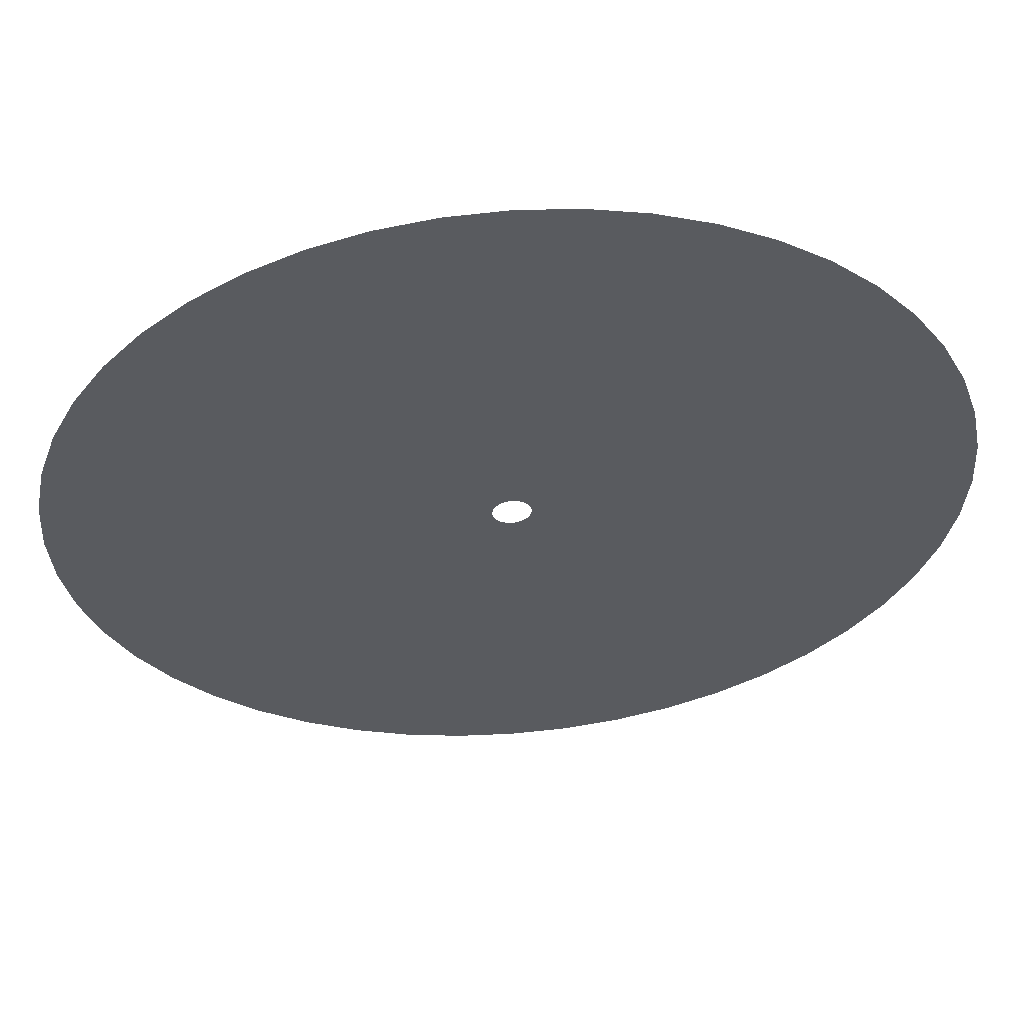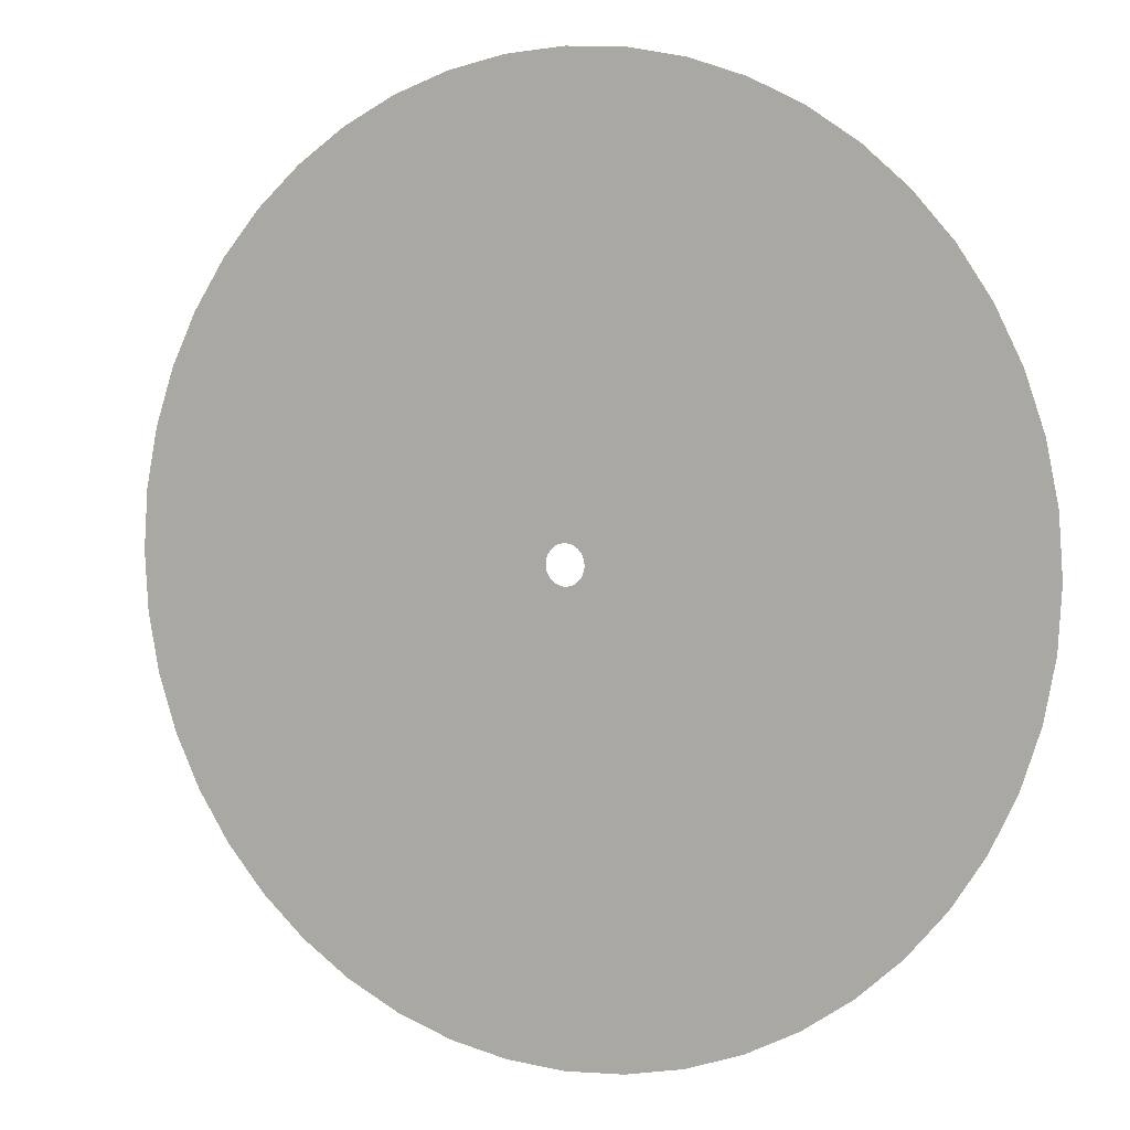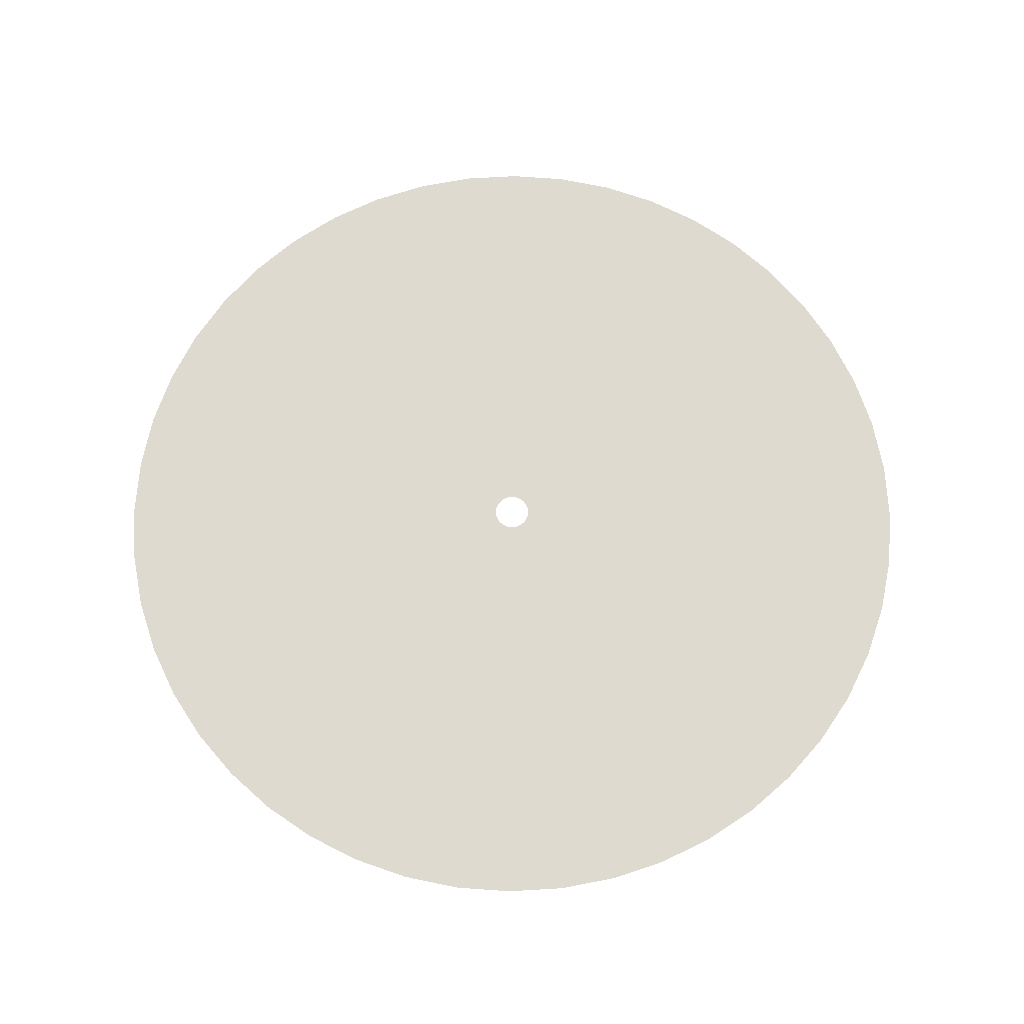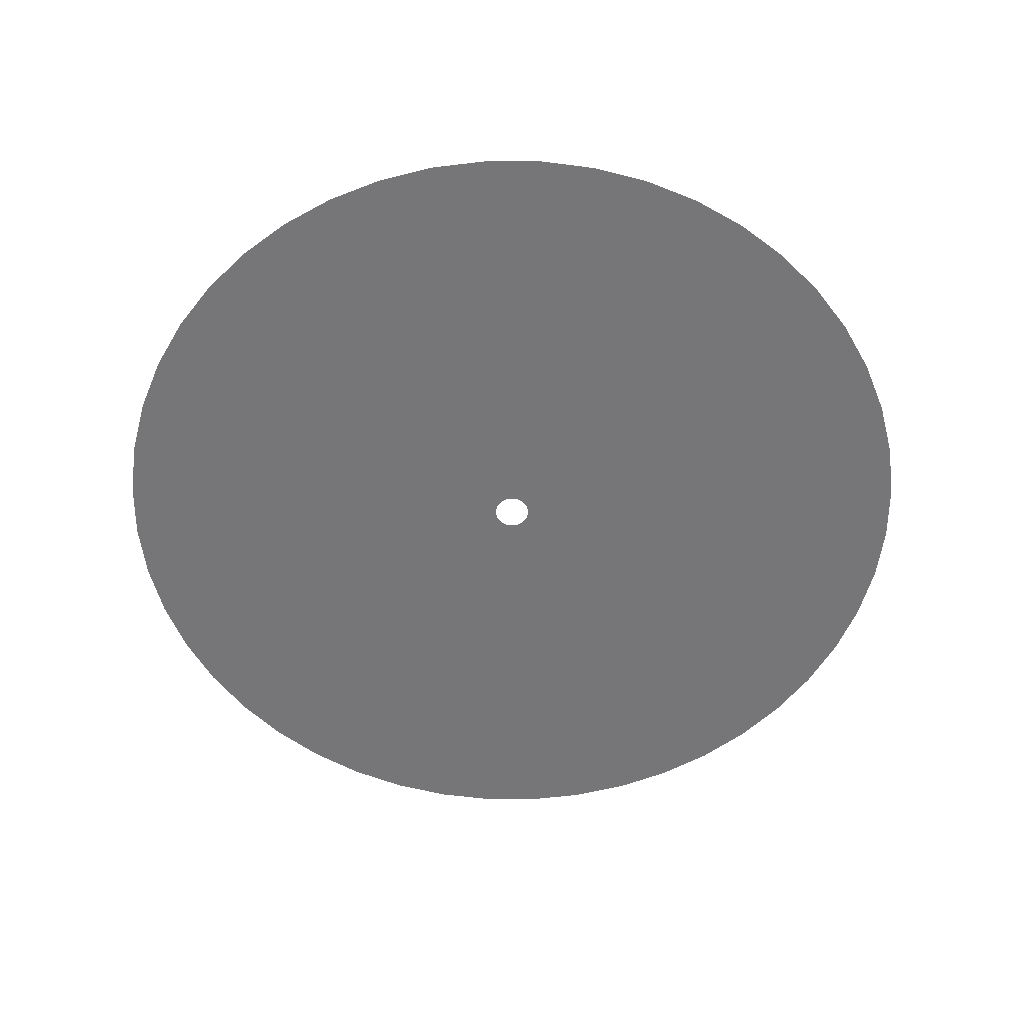
<metadata>
{"format":"obj","ext":"obj","renderer":"f3d","projection":"perspective","resolution":1024,"background":"white","views":[{"elev":56.7,"azim":-4.6,"up":"+Y"},{"elev":4.0,"azim":27.5,"up":"+Y"},{"elev":70.6,"azim":-82.1,"up":"+Z"},{"elev":-56.9,"azim":-64.0,"up":"+Z"}]}
</metadata>
<code>
g SM_VFX_BadgeGlow
v -26.11 -198.3 -0.002001
v 7.903e-05 -161.7 -0.002004
v 9.775e-05 -200 -0.002004
v -21.11 -160.3 -0.002001
v 6.031e-05 -123.4 -0.002003
v -41.85 -156.2 -0.002002
v -51.76 -193.2 -0.002002
v -76.54 -184.8 -0.002003
v -16.11 -122.3 -0.002001
v 4.159e-05 -85.1 -0.002003
v -61.88 -149.4 -0.002003
v -100 -173.2 -0.002001
v -11.11 -84.37 -0.002001
v 2.287e-05 -46.8 -0.002002
v -31.94 -119.2 -0.002002
v -80.85 -140 -0.002001
v -121.8 -158.7 -0.002004
v -6.109 -46.4 -0.002001
v 4.154e-06 -8.5 -0.002001
v -1.109 -8.427 -0.002001
v -22.03 -82.2 -0.002002
v -47.22 -114 -0.002002
v -12.11 -45.21 -0.002001
v -2.2 -8.21 -0.002001
v -98.44 -128.3 -0.002003
v -141.4 -141.4 -0.002003
v -32.57 -78.62 -0.002002
v -17.91 -43.24 -0.002002
v -3.253 -7.853 -0.002001
v -61.7 -106.9 -0.002001
v -23.4 -40.53 -0.002001
v -4.25 -7.361 -0.002002
v -42.55 -73.7 -0.002001
v -75.12 -97.9 -0.002003
v -114.3 -114.3 -0.002002
v -28.49 -37.13 -0.002002
v -5.174 -6.744 -0.002002
v -51.81 -67.51 -0.002002
v -128.3 -98.44 -0.002002
v -158.7 -121.8 -0.002002
v -173.2 -100 -0.002002
v -87.26 -87.26 -0.002002
v -33.09 -33.09 -0.002002
v -6.01 -6.01 -0.002002
v -60.17 -60.17 -0.002002
v -140 -80.85 -0.002002
v -184.8 -76.54 -0.002002
v -97.9 -75.12 -0.002002
v -37.13 -28.49 -0.002002
v -6.744 -5.174 -0.002002
v -67.51 -51.81 -0.002002
v -149.4 -61.88 -0.002002
v -193.2 -51.76 -0.002002
v -106.9 -61.7 -0.002002
v -40.53 -23.4 -0.002002
v -7.361 -4.25 -0.002002
v -73.7 -42.55 -0.002002
v -114 -47.22 -0.002002
v -156.2 -41.85 -0.002002
v -43.24 -17.91 -0.002002
v -7.853 -3.253 -0.002002
v -78.62 -32.57 -0.002002
v -160.3 -21.11 -0.002002
v -198.3 -26.11 -0.002002
v -200 7.788e-05 -0.002003
v -119.2 -31.94 -0.002002
v -45.21 -12.11 -0.002002
v -8.21 -2.2 -0.002002
v -82.2 -22.03 -0.002002
v -161.7 6.297e-05 -0.002003
v -198.3 26.11 -0.002003
v -122.3 -16.11 -0.002002
v -46.4 -6.109 -0.002002
v -8.427 -1.109 -0.002003
v -84.37 -11.11 -0.002002
v -160.3 21.11 -0.002003
v -193.2 51.76 -0.002004
v -123.4 4.805e-05 -0.002003
v -46.8 1.822e-05 -0.002003
v -8.5 3.31e-06 -0.002003
v -85.1 3.314e-05 -0.002003
v -156.2 41.85 -0.002003
v -184.8 76.54 -0.002004
v -122.3 16.11 -0.002003
v -46.4 6.109 -0.002003
v -8.427 1.109 -0.002003
v -84.37 11.11 -0.002003
v -149.4 61.88 -0.002004
v -173.2 100 -0.002004
v -119.2 31.94 -0.002003
v -45.21 12.11 -0.002003
v -8.21 2.2 -0.002003
v -82.2 22.03 -0.002003
v -114 47.22 -0.002004
v -140 80.85 -0.002004
v -43.24 17.91 -0.002003
v -7.853 3.253 -0.002003
v -78.62 32.57 -0.002003
v -128.3 98.44 -0.002003
v -158.7 121.8 -0.002003
v -106.9 61.7 -0.002004
v -40.53 23.4 -0.002003
v -7.361 4.25 -0.002003
v -73.7 42.55 -0.002004
v -114.3 114.3 -0.002003
v -141.4 141.4 -0.002003
v -121.8 158.7 -0.002002
v -97.9 75.12 -0.002004
v -37.13 28.49 -0.002004
v -6.744 5.174 -0.002004
v -67.51 51.81 -0.002004
v -98.44 128.3 -0.002002
v -100 173.2 -0.002004
v -87.26 87.26 -0.002003
v -33.09 33.09 -0.002004
v -6.01 6.01 -0.002004
v -60.17 60.17 -0.002003
v -80.85 140 -0.002004
v -76.54 184.8 -0.002002
v -75.12 97.9 -0.002003
v -28.49 37.13 -0.002003
v -5.174 6.744 -0.002004
v -51.81 67.51 -0.002003
v -61.88 149.4 -0.002003
v -51.76 193.2 -0.002004
v -61.7 106.9 -0.002004
v -23.4 40.53 -0.002004
v -4.25 7.361 -0.002004
v -42.55 73.7 -0.002004
v -41.85 156.2 -0.002004
v -26.11 198.3 -0.002005
v -47.22 114 -0.002003
v -17.91 43.24 -0.002004
v -3.253 7.853 -0.002004
v -32.57 78.62 -0.002003
v -21.11 160.3 -0.002004
v 3.894e-05 200 -0.002001
v -31.94 119.2 -0.002004
v -12.11 45.21 -0.002004
v -2.2 8.21 -0.002004
v -22.03 82.2 -0.002004
v 3.148e-05 161.7 -0.002002
v 26.11 198.3 -0.002005
v -16.11 122.3 -0.002004
v -6.109 46.4 -0.002004
v -1.109 8.427 -0.002004
v -11.11 84.37 -0.002004
v 21.11 160.3 -0.002004
v 51.76 193.2 -0.002004
v 2.403e-05 123.4 -0.002002
v 9.112e-06 46.8 -0.002003
v 1.655e-06 8.5 -0.002004
v 1.657e-05 85.1 -0.002003
v 41.85 156.2 -0.002004
v 76.54 184.8 -0.002002
v 16.11 122.3 -0.002004
v 6.109 46.4 -0.002004
v 1.109 8.427 -0.002004
v 11.11 84.37 -0.002004
v 61.88 149.4 -0.002003
v 100 173.2 -0.002004
v 31.94 119.2 -0.002004
v 12.11 45.21 -0.002004
v 2.2 8.21 -0.002004
v 22.03 82.2 -0.002004
v 80.85 140 -0.002004
v 121.8 158.7 -0.002002
v 47.22 114 -0.002003
v 17.91 43.24 -0.002004
v 3.253 7.853 -0.002004
v 32.57 78.62 -0.002003
v 61.7 106.9 -0.002004
v 98.44 128.3 -0.002002
v 23.4 40.53 -0.002004
v 4.25 7.361 -0.002004
v 42.55 73.7 -0.002004
v 114.3 114.3 -0.002003
v 141.4 141.4 -0.002003
v 158.7 121.8 -0.002003
v 75.12 97.9 -0.002003
v 28.49 37.13 -0.002003
v 5.174 6.744 -0.002004
v 51.81 67.51 -0.002003
v 87.26 87.26 -0.002003
v 128.3 98.44 -0.002003
v 33.09 33.09 -0.002004
v 6.01 6.01 -0.002004
v 60.17 60.17 -0.002003
v 140 80.85 -0.002004
v 173.2 100 -0.002004
v 184.8 76.54 -0.002004
v 97.9 75.12 -0.002004
v 37.13 28.49 -0.002004
v 6.744 5.174 -0.002004
v 67.51 51.81 -0.002004
v 106.9 61.7 -0.002004
v 149.4 61.88 -0.002004
v 40.53 23.4 -0.002003
v 7.361 4.25 -0.002003
v 73.7 42.55 -0.002004
v 156.2 41.85 -0.002003
v 193.2 51.76 -0.002004
v 198.3 26.11 -0.002003
v 114 47.22 -0.002004
v 43.24 17.91 -0.002003
v 7.853 3.253 -0.002003
v 78.62 32.57 -0.002003
v 160.3 21.11 -0.002003
v 200 2.247e-13 -0.002003
v 119.2 31.94 -0.002003
v 45.21 12.11 -0.002003
v 8.21 2.2 -0.002003
v 82.2 22.03 -0.002003
v 161.7 2.247e-13 -0.002003
v 198.3 -26.1 -0.002002
v 122.3 16.11 -0.002003
v 46.4 6.109 -0.002003
v 8.427 1.109 -0.002003
v 84.37 11.11 -0.002003
v 160.3 -21.11 -0.002002
v 193.2 -51.76 -0.002002
v 123.4 2.247e-13 -0.002003
v 46.8 2.247e-13 -0.002003
v 8.5 2.247e-13 -0.002003
v 85.1 2.247e-13 -0.002003
v 156.2 -41.85 -0.002002
v 184.8 -76.54 -0.002002
v 122.3 -16.11 -0.002002
v 46.4 -6.108 -0.002002
v 8.427 -1.109 -0.002003
v 84.37 -11.11 -0.002002
v 119.2 -31.94 -0.002002
v 149.4 -61.88 -0.002002
v 45.21 -12.11 -0.002002
v 8.21 -2.2 -0.002002
v 82.2 -22.03 -0.002002
v 140 -80.85 -0.002002
v 173.2 -100 -0.002002
v 158.7 -121.8 -0.002002
v 114 -47.22 -0.002002
v 43.24 -17.91 -0.002002
v 7.853 -3.253 -0.002002
v 78.62 -32.57 -0.002002
v 128.3 -98.44 -0.002002
v 141.4 -141.4 -0.002003
v 106.9 -61.7 -0.002002
v 40.53 -23.4 -0.002002
v 7.361 -4.25 -0.002002
v 73.7 -42.55 -0.002002
v 114.3 -114.3 -0.002002
v 121.8 -158.7 -0.002004
v 97.9 -75.12 -0.002002
v 37.13 -28.49 -0.002002
v 6.744 -5.174 -0.002002
v 67.51 -51.81 -0.002002
v 98.44 -128.3 -0.002003
v 100 -173.2 -0.002001
v 87.26 -87.26 -0.002002
v 33.09 -33.09 -0.002002
v 6.01 -6.01 -0.002002
v 60.17 -60.17 -0.002002
v 75.12 -97.9 -0.002003
v 80.85 -140 -0.002001
v 28.49 -37.13 -0.002002
v 5.174 -6.744 -0.002002
v 51.81 -67.51 -0.002002
v 61.88 -149.4 -0.002003
v 76.54 -184.8 -0.002003
v 51.76 -193.2 -0.002002
v 61.7 -106.9 -0.002001
v 23.4 -40.53 -0.002001
v 4.25 -7.361 -0.002002
v 42.55 -73.7 -0.002001
v 41.85 -156.2 -0.002002
v 26.11 -198.3 -0.002001
v 47.22 -114 -0.002002
v 17.91 -43.24 -0.002002
v 3.253 -7.853 -0.002001
v 32.57 -78.62 -0.002002
v 21.11 -160.3 -0.002001
v 9.775e-05 -200 -0.002004
v 7.903e-05 -161.7 -0.002004
v 31.94 -119.2 -0.002002
v 16.11 -122.3 -0.002001
v 6.031e-05 -123.4 -0.002003
v 22.03 -82.2 -0.002002
v 12.11 -45.21 -0.002001
v 2.2 -8.21 -0.002001
v 11.11 -84.37 -0.002001
v 4.159e-05 -85.1 -0.002003
v 6.109 -46.4 -0.002001
v 1.109 -8.427 -0.002001
v 2.287e-05 -46.8 -0.002002
v 4.154e-06 -8.5 -0.002001
g SM_VFX_BadgeGlow_0
f 3 2 1
f 2 4 1
f 2 5 4
f 1 4 6
f 7 1 6
f 7 6 8
f 5 9 4
f 4 9 6
f 9 5 10
f 6 11 8
f 8 11 12
f 13 9 10
f 13 10 14
f 9 15 6
f 6 15 11
f 15 9 13
f 11 16 12
f 12 16 17
f 18 13 14
f 18 14 19
f 20 18 19
f 21 15 13
f 21 13 18
f 15 22 11
f 11 22 16
f 22 15 21
f 23 18 20
f 23 21 18
f 24 23 20
f 16 25 17
f 17 25 26
f 27 22 21
f 27 21 23
f 28 23 24
f 28 27 23
f 29 28 24
f 22 30 16
f 30 22 27
f 16 30 25
f 31 28 29
f 32 31 29
f 33 27 28
f 33 30 27
f 31 33 28
f 30 34 25
f 34 30 33
f 25 35 26
f 25 34 35
f 36 31 32
f 37 36 32
f 38 33 31
f 38 34 33
f 36 38 31
f 26 35 39
f 40 26 39
f 40 39 41
f 34 42 35
f 42 34 38
f 35 42 39
f 43 36 37
f 44 43 37
f 45 38 36
f 45 42 38
f 43 45 36
f 39 46 41
f 41 46 47
f 42 48 39
f 48 42 45
f 39 48 46
f 49 43 44
f 50 49 44
f 51 45 43
f 51 48 45
f 49 51 43
f 46 52 47
f 47 52 53
f 48 54 46
f 54 48 51
f 46 54 52
f 55 49 50
f 56 55 50
f 57 51 49
f 57 54 51
f 55 57 49
f 54 58 52
f 58 54 57
f 52 59 53
f 52 58 59
f 60 55 56
f 61 60 56
f 62 57 55
f 62 58 57
f 60 62 55
f 53 59 63
f 64 53 63
f 64 63 65
f 58 66 59
f 66 58 62
f 59 66 63
f 67 60 61
f 68 67 61
f 69 62 60
f 69 66 62
f 67 69 60
f 63 70 65
f 65 70 71
f 66 72 63
f 72 66 69
f 63 72 70
f 73 67 68
f 74 73 68
f 75 69 67
f 75 72 69
f 73 75 67
f 70 76 71
f 71 76 77
f 72 78 70
f 78 72 75
f 70 78 76
f 79 73 74
f 80 79 74
f 81 75 73
f 81 78 75
f 79 81 73
f 76 82 77
f 77 82 83
f 78 84 76
f 84 78 81
f 76 84 82
f 85 79 80
f 86 85 80
f 87 81 79
f 87 84 81
f 85 87 79
f 82 88 83
f 83 88 89
f 84 90 82
f 90 84 87
f 82 90 88
f 91 85 86
f 92 91 86
f 93 87 85
f 93 90 87
f 91 93 85
f 90 94 88
f 94 90 93
f 88 95 89
f 88 94 95
f 96 91 92
f 97 96 92
f 98 93 91
f 98 94 93
f 96 98 91
f 89 95 99
f 100 89 99
f 94 101 95
f 101 94 98
f 95 101 99
f 102 96 97
f 103 102 97
f 104 98 96
f 104 101 98
f 102 104 96
f 100 99 105
f 106 100 105
f 106 105 107
f 101 108 99
f 108 101 104
f 99 108 105
f 109 102 103
f 110 109 103
f 111 104 102
f 111 108 104
f 109 111 102
f 105 112 107
f 107 112 113
f 108 114 105
f 114 108 111
f 105 114 112
f 115 109 110
f 116 115 110
f 117 111 109
f 117 114 111
f 115 117 109
f 112 118 113
f 113 118 119
f 114 120 112
f 120 114 117
f 112 120 118
f 121 115 116
f 122 121 116
f 123 117 115
f 123 120 117
f 121 123 115
f 118 124 119
f 119 124 125
f 120 126 118
f 126 120 123
f 118 126 124
f 127 121 122
f 128 127 122
f 129 123 121
f 129 126 123
f 127 129 121
f 124 130 125
f 125 130 131
f 126 132 124
f 132 126 129
f 124 132 130
f 133 127 128
f 134 133 128
f 135 129 127
f 135 132 129
f 133 135 127
f 130 136 131
f 131 136 137
f 132 138 130
f 138 132 135
f 130 138 136
f 139 133 134
f 140 139 134
f 141 135 133
f 141 138 135
f 139 141 133
f 136 142 137
f 137 142 143
f 138 144 136
f 144 138 141
f 136 144 142
f 145 139 140
f 146 145 140
f 147 141 139
f 147 144 141
f 145 147 139
f 142 148 143
f 143 148 149
f 144 150 142
f 150 144 147
f 142 150 148
f 151 145 146
f 152 151 146
f 153 147 145
f 153 150 147
f 151 153 145
f 148 154 149
f 149 154 155
f 150 156 148
f 156 150 153
f 148 156 154
f 157 151 152
f 158 157 152
f 159 153 151
f 159 156 153
f 157 159 151
f 154 160 155
f 155 160 161
f 156 162 154
f 162 156 159
f 154 162 160
f 163 157 158
f 164 163 158
f 165 159 157
f 165 162 159
f 163 165 157
f 160 166 161
f 161 166 167
f 162 168 160
f 168 162 165
f 160 168 166
f 169 163 164
f 170 169 164
f 171 165 163
f 171 168 165
f 169 171 163
f 168 172 166
f 172 168 171
f 166 173 167
f 166 172 173
f 174 169 170
f 175 174 170
f 176 171 169
f 176 172 171
f 174 176 169
f 167 173 177
f 178 167 177
f 178 177 179
f 172 180 173
f 180 172 176
f 173 180 177
f 181 174 175
f 182 181 175
f 183 176 174
f 183 180 176
f 181 183 174
f 180 184 177
f 184 180 183
f 177 185 179
f 177 184 185
f 186 181 182
f 187 186 182
f 188 183 181
f 188 184 183
f 186 188 181
f 179 185 189
f 190 179 189
f 190 189 191
f 184 192 185
f 192 184 188
f 185 192 189
f 193 186 187
f 194 193 187
f 195 188 186
f 195 192 188
f 193 195 186
f 192 196 189
f 196 192 195
f 189 197 191
f 189 196 197
f 198 193 194
f 199 198 194
f 200 195 193
f 200 196 195
f 198 200 193
f 191 197 201
f 202 191 201
f 202 201 203
f 196 204 197
f 204 196 200
f 197 204 201
f 205 198 199
f 206 205 199
f 207 200 198
f 207 204 200
f 205 207 198
f 201 208 203
f 203 208 209
f 204 210 201
f 210 204 207
f 201 210 208
f 211 205 206
f 212 211 206
f 213 207 205
f 213 210 207
f 211 213 205
f 208 214 209
f 209 214 215
f 210 216 208
f 216 210 213
f 208 216 214
f 217 211 212
f 218 217 212
f 219 213 211
f 219 216 213
f 217 219 211
f 214 220 215
f 215 220 221
f 216 222 214
f 222 216 219
f 214 222 220
f 223 217 218
f 224 223 218
f 225 219 217
f 225 222 219
f 223 225 217
f 220 226 221
f 221 226 227
f 222 228 220
f 228 222 225
f 220 228 226
f 229 223 224
f 230 229 224
f 231 225 223
f 231 228 225
f 229 231 223
f 228 232 226
f 232 228 231
f 226 233 227
f 226 232 233
f 234 229 230
f 235 234 230
f 236 231 229
f 236 232 231
f 234 236 229
f 227 233 237
f 238 227 237
f 238 237 239
f 232 240 233
f 240 232 236
f 233 240 237
f 241 234 235
f 242 241 235
f 243 236 234
f 243 240 236
f 241 243 234
f 237 244 239
f 239 244 245
f 240 246 237
f 246 240 243
f 237 246 244
f 247 241 242
f 248 247 242
f 249 243 241
f 249 246 243
f 247 249 241
f 244 250 245
f 245 250 251
f 246 252 244
f 252 246 249
f 244 252 250
f 253 247 248
f 254 253 248
f 255 249 247
f 255 252 249
f 253 255 247
f 250 256 251
f 251 256 257
f 252 258 250
f 258 252 255
f 250 258 256
f 259 253 254
f 260 259 254
f 261 255 253
f 261 258 255
f 259 261 253
f 258 262 256
f 262 258 261
f 256 263 257
f 256 262 263
f 264 259 260
f 265 264 260
f 266 261 259
f 266 262 261
f 264 266 259
f 257 263 267
f 268 257 267
f 268 267 269
f 262 270 263
f 270 262 266
f 263 270 267
f 271 264 265
f 272 271 265
f 273 266 264
f 273 270 266
f 271 273 264
f 267 274 269
f 269 274 275
f 270 276 267
f 276 270 273
f 267 276 274
f 277 271 272
f 278 277 272
f 279 273 271
f 279 276 273
f 277 279 271
f 274 280 275
f 275 280 281
f 280 282 281
f 276 283 274
f 283 276 279
f 274 283 280
f 280 284 282
f 283 284 280
f 284 285 282
f 286 283 279
f 286 279 277
f 284 283 286
f 287 277 278
f 287 286 277
f 288 287 278
f 285 284 289
f 289 284 286
f 289 286 287
f 290 285 289
f 291 287 288
f 291 289 287
f 290 289 291
f 292 291 288
f 293 290 291
f 293 291 292
f 294 293 292

</code>
